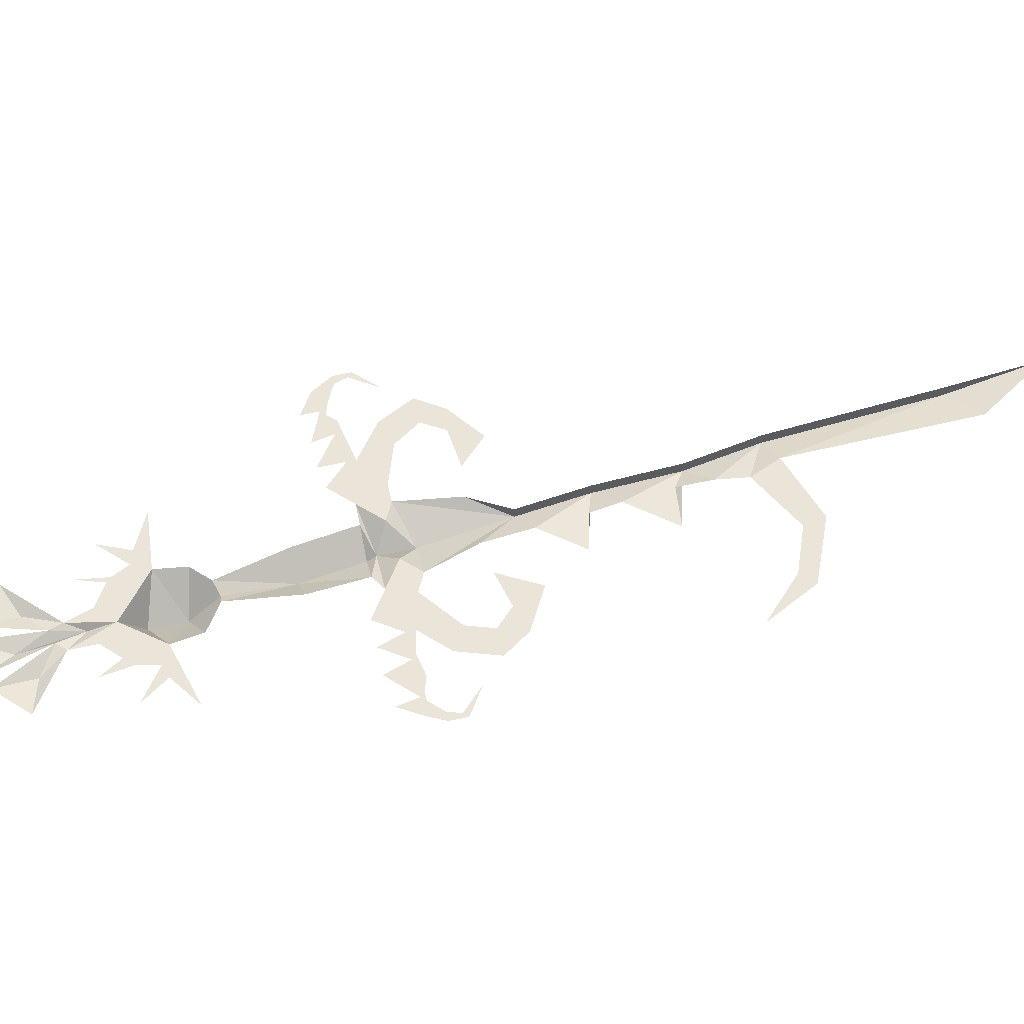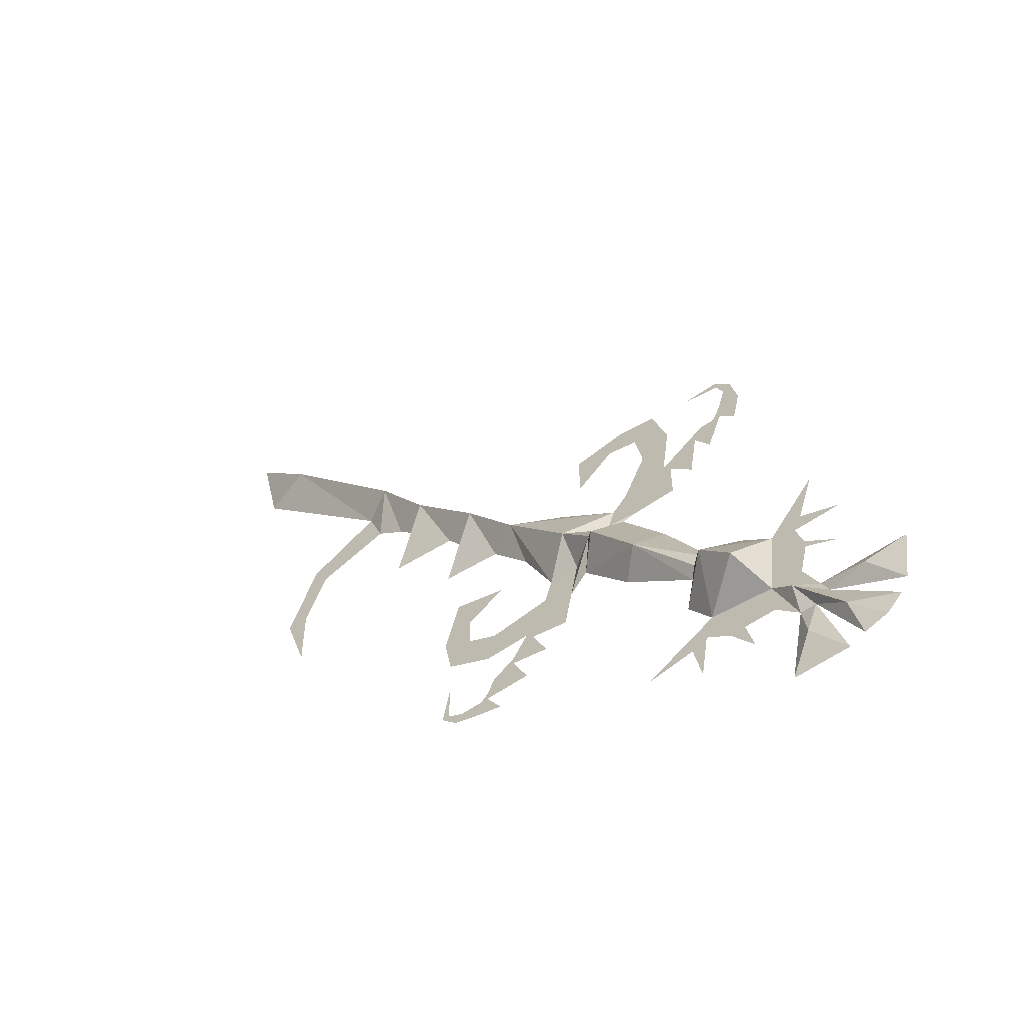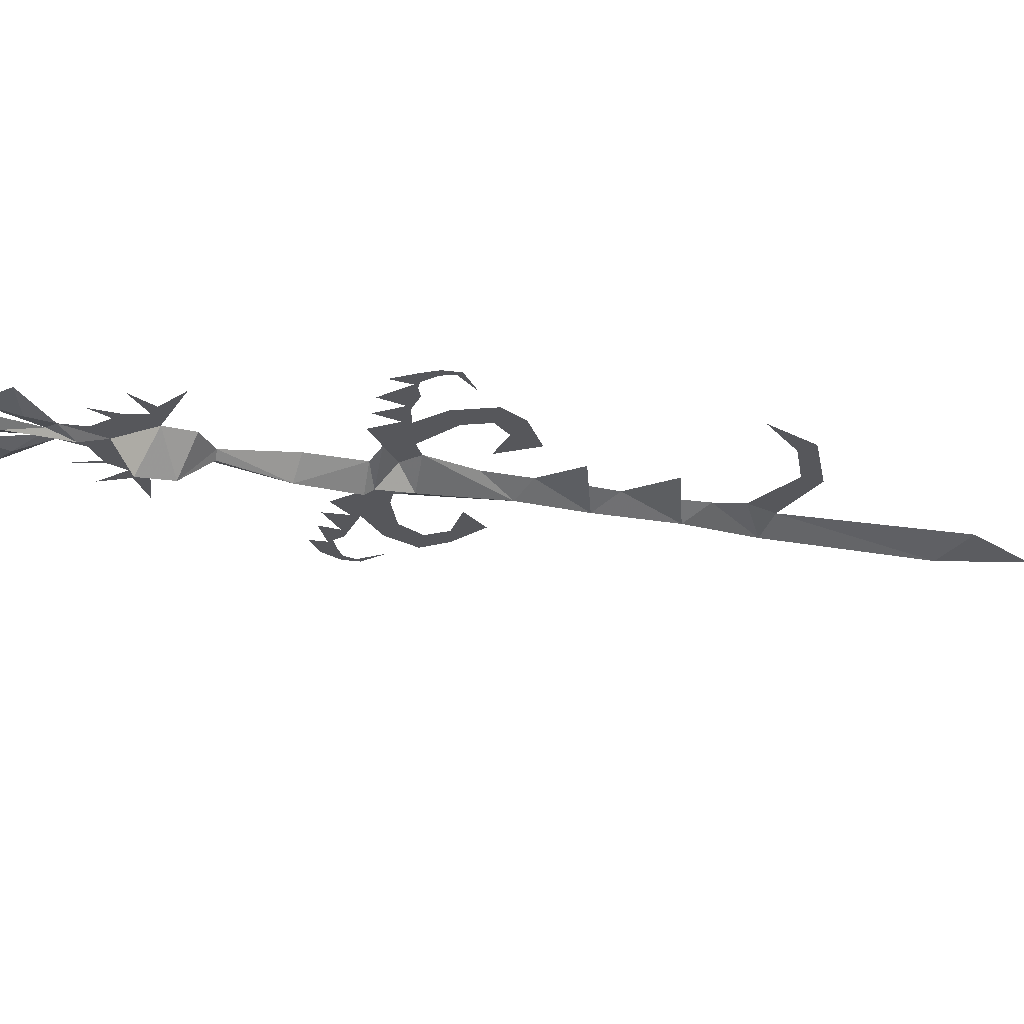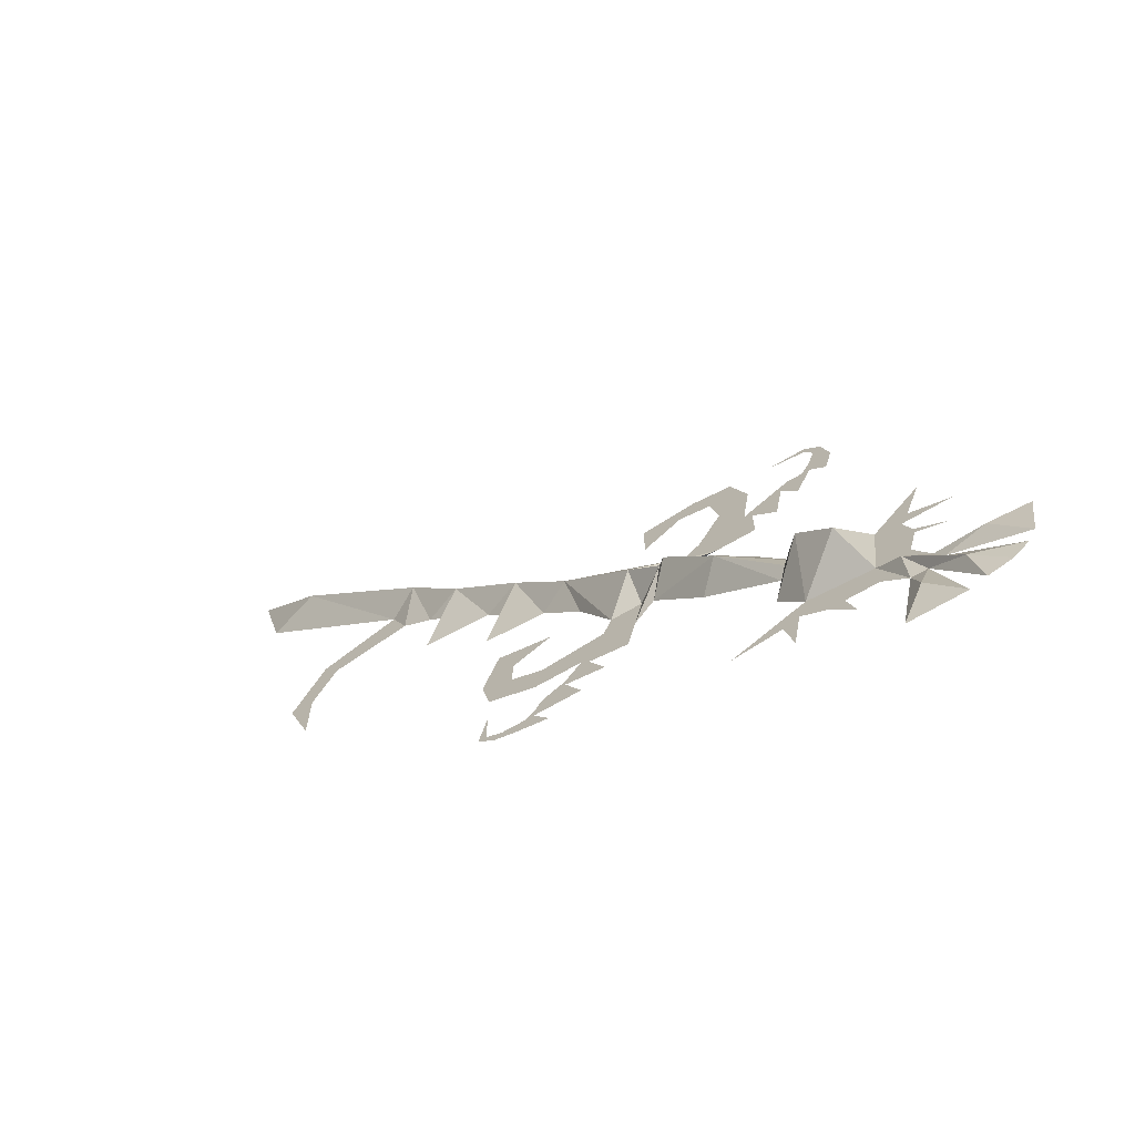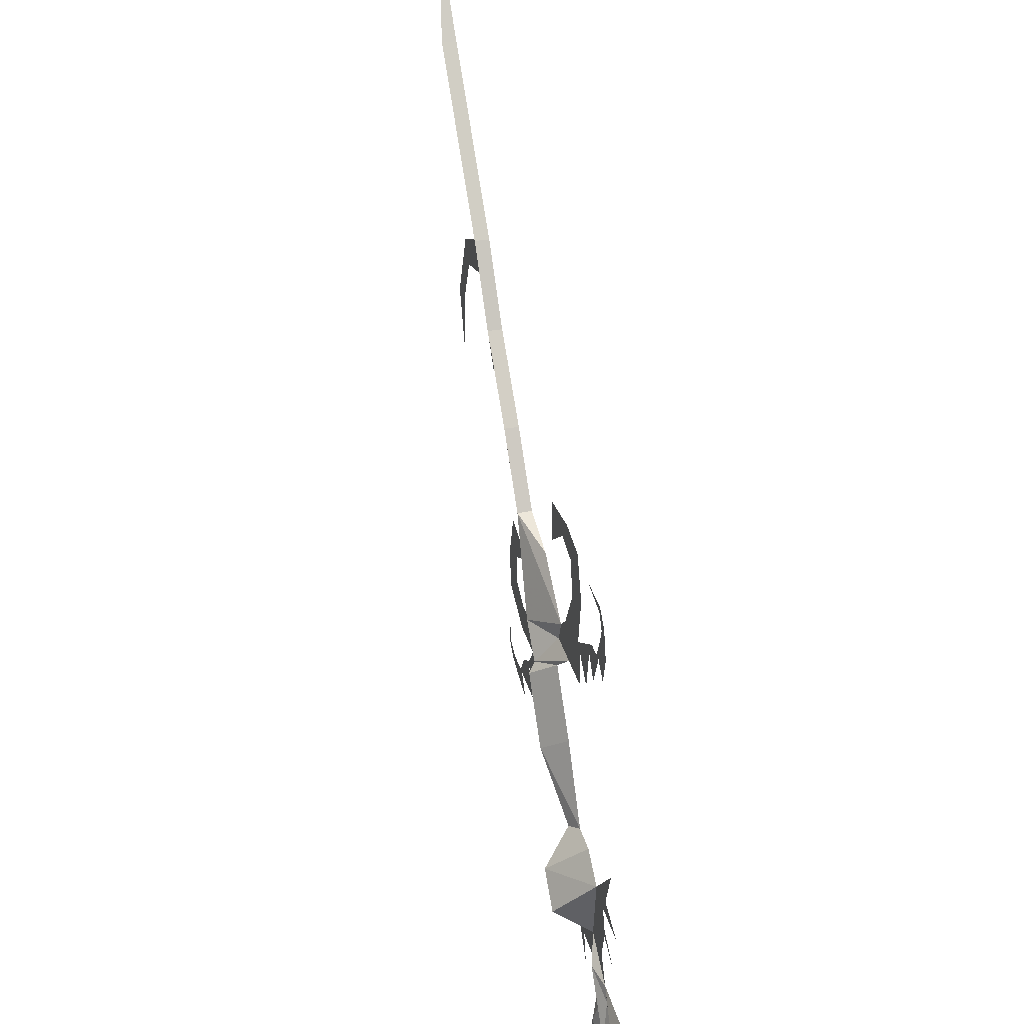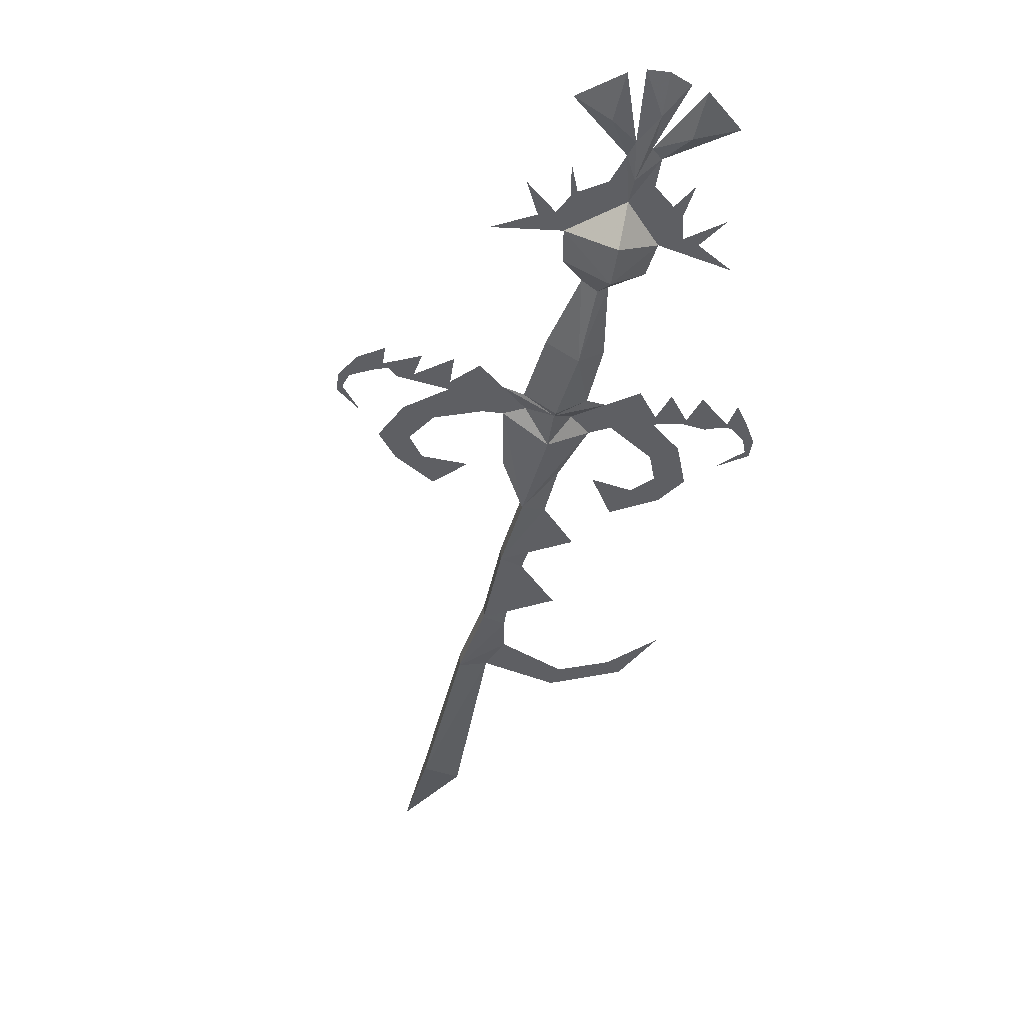
<metadata>
{"format":"obj","ext":"obj","renderer":"f3d","projection":"perspective","resolution":1024,"background":"white","views":[{"elev":58.7,"azim":-147.7,"up":"+Y"},{"elev":-55.9,"azim":36.9,"up":"+Z"},{"elev":-27.1,"azim":-146.6,"up":"+Y"},{"elev":-70.2,"azim":30.0,"up":"+Z"},{"elev":34.1,"azim":75.6,"up":"+Z"},{"elev":-41.9,"azim":126.9,"up":"+Y"}]}
</metadata>
<code>
v 0.1328 -0.01562 -0.02344
v 0.1172 -0.01562 -0.04688
v 0.1094 -0.01562 -0.03906
v 0.1406 -0.01562 -0.07031
v 0.1484 -0.01562 -0.02344
v 0.1562 -0.01562 -0.007812
v 0.1719 -0.01562 -0.007812
v 0.1641 -0.01562 -0.04688
v 0.1797 -0.01562 -0.007812
v 0.1797 -0.01562 0.007812
v 0.1953 -0.01562 0.03906
v 0.1875 -0.01562 0.03125
v 0.2031 -0.01562 0.007812
v 0.1953 -0.01562 -0.02344
v 0.03906 -0.01562 -0.08594
v 0.07812 -0.01562 -0.08594
v 0.0625 -0.01562 -0.04688
v 0.04688 -0.01562 -0.0625
v 0 -0.03906 -0.08594
v 0.03125 -0.03906 -0.1172
v 0.0625 -0.02344 -0.1016
v 0.03906 -0.04688 -0.125
v 0.08594 -0.04688 -0.1875
v 0.1094 -0.02344 -0.1641
v 0.1562 -0.02344 -0.2422
v 0.1406 -0.03125 -0.25
v 0.1641 -0.0625 -0.2812
v 0.1875 -0.02344 -0.2422
v 0.2188 -0.02344 -0.2656
v 0.1953 -0.0625 -0.3125
v 0.2109 -0.02344 -0.3359
v 0.2266 -0.02344 -0.2734
v 0.2656 -0.02344 -0.2109
v 0.25 -0.02344 -0.2578
v 0.2422 -0.02344 -0.2734
v 0.25 -0.02344 -0.2969
v 0.1172 -0.01562 -0.08594
v 0.08594 -0.01562 0
v 0.1172 -0.01562 0.01562
v 0.1016 -0.01562 0.0625
v 0.07812 -0.01562 0.03906
v 0.0625 -0.01562 0.07031
v 0.04688 -0.01562 0.04688
v 0.007812 -0.01562 0.0625
v 0.007812 -0.01562 0.01562
v -0.07031 -0.03125 0
v -0.03125 -0.01562 -0.1172
v 0 -0.01562 -0.1172
v -0.007812 -0.01562 -0.1562
v 0.01562 -0.02344 -0.1484
v 0.0625 -0.02344 -0.2031
v 0.1328 -0.02344 -0.2578
v 0.125 -0.02344 -0.2969
v 0.1484 -0.02344 -0.3281
v 0.1484 -0.02344 -0.3438
v 0.1641 -0.02344 -0.3672
v 0.1797 -0.02344 -0.3672
v 0.1875 -0.02344 -0.3984
v -0.01562 -0.01562 -0.01562
v -0.07031 -0.01562 0
v -0.125 -0.03125 0.07031
v -0.1016 -0.01562 -0.007812
v -0.0625 -0.01562 -0.05469
v 0.1797 -0.01562 0.05469
v 0.1797 -0.01562 0.04688
v 0.1406 -0.01562 0.05469
v -0.1641 -0.01562 0.07031
v -0.1953 -0.03125 0.1484
v -0.2344 -0.01562 0.07812
v -0.2031 -0.01562 0.1172
v -0.1016 -0.01562 -0.2188
v -0.07812 -0.01562 -0.2031
v -0.07812 -0.01562 -0.2109
v -0.1094 -0.01562 -0.2344
v -0.03906 -0.01562 -0.2188
v -0.05469 -0.01562 -0.1875
v -0.0625 -0.01562 -0.1797
v -0.03906 -0.01562 -0.1406
v -0.1016 -0.01562 -0.1484
v -0.1094 -0.01562 -0.1797
v -0.1562 -0.01562 -0.1562
v -0.1328 -0.01562 -0.1328
v -0.1641 -0.01562 -0.1172
v -0.1328 -0.01562 -0.1016
v -0.1484 -0.01562 -0.0625
v -0.09375 -0.01562 -0.07812
v -0.01562 -0.01562 -0.1953
v -0.0625 -0.01562 -0.2422
v -0.1094 -0.01562 -0.2422
v -0.1172 -0.01562 -0.2422
v -0.125 -0.01562 -0.2578
v -0.09375 -0.01562 -0.2656
v -0.1406 -0.01562 -0.2422
v -0.1484 -0.01562 -0.25
v -0.1562 -0.01562 -0.2344
v -0.1641 -0.01562 -0.2344
v -0.1562 -0.01562 -0.1953
v -0.1641 -0.01562 0
v -0.1406 -0.01562 0.03906
v -0.2344 -0.01562 0.1484
v -0.25 -0.03125 0.2266
v -0.2656 -0.01562 0.1719
v -0.2812 -0.01562 0.2109
v -0.3594 -0.01562 0.1719
v -0.3438 -0.01562 0.1484
v -0.3906 -0.01562 0.09375
v -0.3672 -0.01562 0.09375
v -0.3672 -0.01562 0.02344
v -0.3906 -0.03125 0.3906
v -0.4453 -0.01562 0.3828
v -0.4688 -0.01562 0.4844
v -0.3906 -0.01562 0.3906
v -0.25 -0.01562 0.2266
v -0.1953 -0.01562 0.1484
v -0.125 -0.01562 0.07031
v 0.2344 -0.02344 -0.3906
v 0.2109 -0.02344 -0.3672
v 0.2344 -0.03125 -0.3594
v 0.2578 -0.02344 -0.3672
v 0.2422 -0.02344 -0.3359
v 0.25 -0.02344 -0.3047
v 0.1406 -0.02344 -0.3516
v 0.125 -0.02344 -0.3594
v 0.1328 -0.02344 -0.3984
v 0.07812 -0.02344 -0.3672
v 0.25 -0.02344 -0.3906
v 0.2422 -0.03125 -0.4297
v 0.2734 -0.02344 -0.4688
v 0.2188 -0.02344 -0.4688
v 0.2812 -0.03125 -0.4219
v 0.2891 -0.02344 -0.4609
v 0.3125 -0.02344 -0.4531
v 0.3281 -0.02344 -0.4375
v 0.2656 -0.02344 -0.3828
v 0.3047 -0.03125 -0.3828
v 0.3359 -0.02344 -0.4219
v 0.3438 -0.02344 -0.3672
v 0.2891 -0.02344 -0.2734
v 0.2812 -0.02344 -0.3203
f 1 2 3
f 1 3 2
f 1 2 4
f 1 4 5
f 1 5 6
f 1 6 5
f 5 6 7
f 5 7 6
f 7 5 8
f 7 8 9
f 7 9 10
f 7 10 9
f 11 10 12
f 11 12 13
f 13 12 10
f 13 10 9
f 13 9 14
f 15 16 17
f 15 17 18
f 15 18 19
f 15 19 20
f 15 20 16
f 16 20 21
f 21 20 22
f 25 26 27
f 28 27 29
f 29 27 30
f 2 17 16
f 2 16 37
f 2 3 17
f 17 3 38
f 38 3 39
f 38 39 40
f 38 40 41
f 41 40 42
f 41 42 43
f 43 42 44
f 43 44 45
f 19 47 48
f 19 48 20
f 20 48 49
f 20 49 50
f 20 50 22
f 26 52 27
f 27 53 54
f 27 54 30
f 46 59 60
f 46 60 61
f 12 64 11
f 12 11 65
f 12 65 64
f 64 65 11
f 65 64 66
f 65 66 64
f 71 72 73
f 71 73 74
f 71 74 73
f 71 73 72
f 72 73 75
f 72 75 76
f 72 76 77
f 77 76 78
f 77 78 79
f 77 79 80
f 80 79 81
f 81 79 82
f 81 82 83
f 83 82 84
f 83 84 85
f 85 84 86
f 48 78 49
f 49 78 76
f 49 76 87
f 73 74 88
f 88 74 89
f 89 74 90
f 89 90 91
f 89 91 92
f 91 90 93
f 91 93 94
f 94 93 95
f 94 95 96
f 94 96 93
f 93 96 95
f 95 96 97
f 95 97 96
f 78 48 47
f 111 109 112
f 112 109 113
f 113 109 101
f 113 101 114
f 114 101 68
f 114 68 115
f 115 68 61
f 115 61 60
f 21 22 23
f 21 23 24
f 24 23 25
f 25 23 26
f 22 50 23
f 23 50 51
f 23 51 52
f 23 52 26
f 25 27 28
f 29 30 31
f 27 52 53
f 30 54 31
f 29 31 32
f 29 32 33
f 29 33 32
f 32 33 34
f 32 34 35
f 32 35 36
f 32 36 35
f 32 35 34
f 32 34 33
f 31 54 55
f 31 55 56
f 31 56 57
f 31 57 56
f 56 57 58
f 56 58 57
f 31 116 117
f 31 117 57
f 31 57 117
f 31 117 116
f 31 119 120
f 31 120 119
f 120 31 121
f 120 121 31
f 31 121 36
f 31 36 121
f 55 56 122
f 55 122 123
f 55 123 122
f 55 122 56
f 122 124 123
f 122 123 124
f 55 125 54
f 55 54 125
f 55 125 123
f 126 127 128
f 130 131 132
f 130 132 133
f 126 118 116
f 134 119 118
f 134 136 135
f 35 138 34
f 121 139 36
f 36 32 31
f 18 46 19
f 18 59 46
f 19 46 47
f 46 61 62
f 46 62 63
f 46 63 47
f 67 61 68
f 67 68 69
f 69 68 70
f 69 70 68
f 62 61 98
f 98 61 99
f 98 99 61
f 99 61 67
f 70 68 100
f 100 68 101
f 100 101 102
f 102 101 103
f 103 101 109
f 103 109 110
f 102 103 104
f 102 104 105
f 105 104 106
f 105 106 107
f 107 106 108
f 110 109 111
f 31 116 118
f 31 118 119
f 126 116 127
f 128 127 129
f 129 127 116
f 130 126 131
f 130 133 134
f 130 134 118
f 130 118 126
f 134 135 119
f 135 136 137
f 135 137 119

</code>
